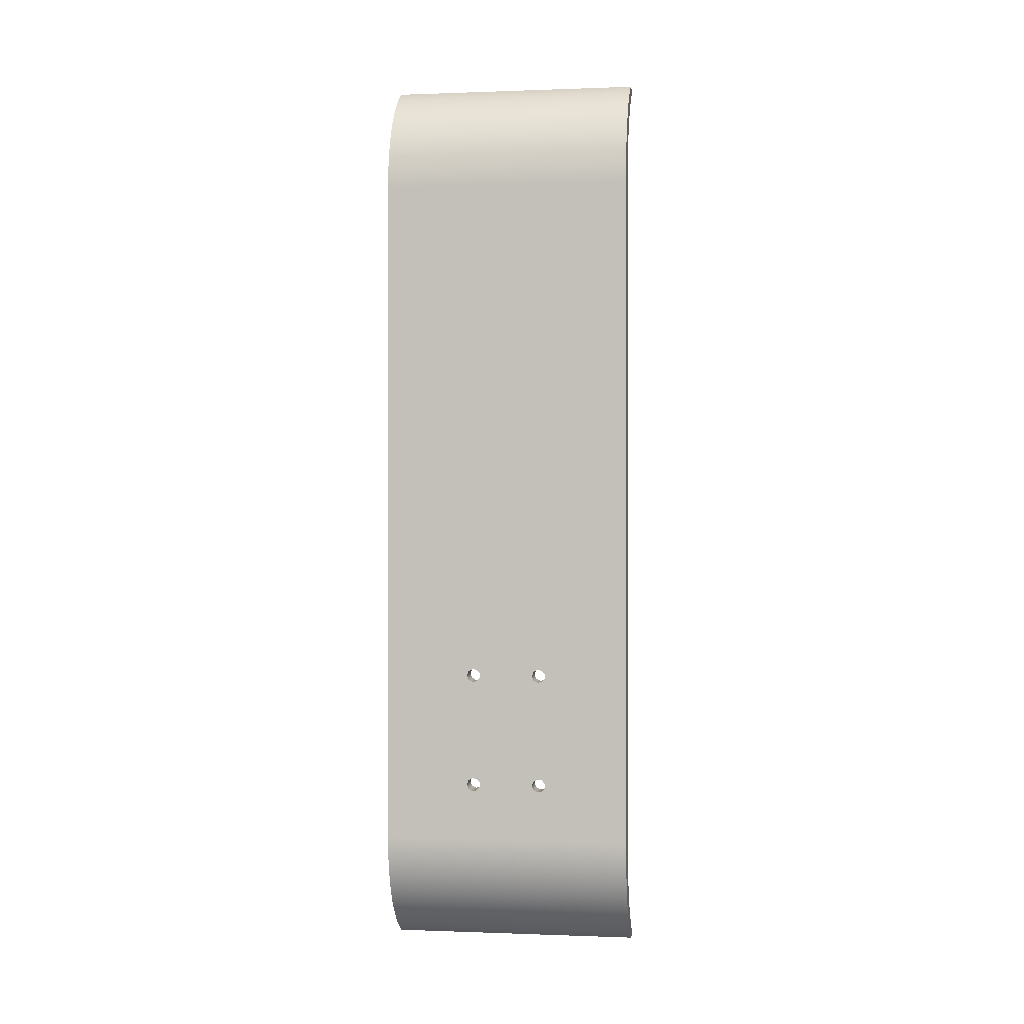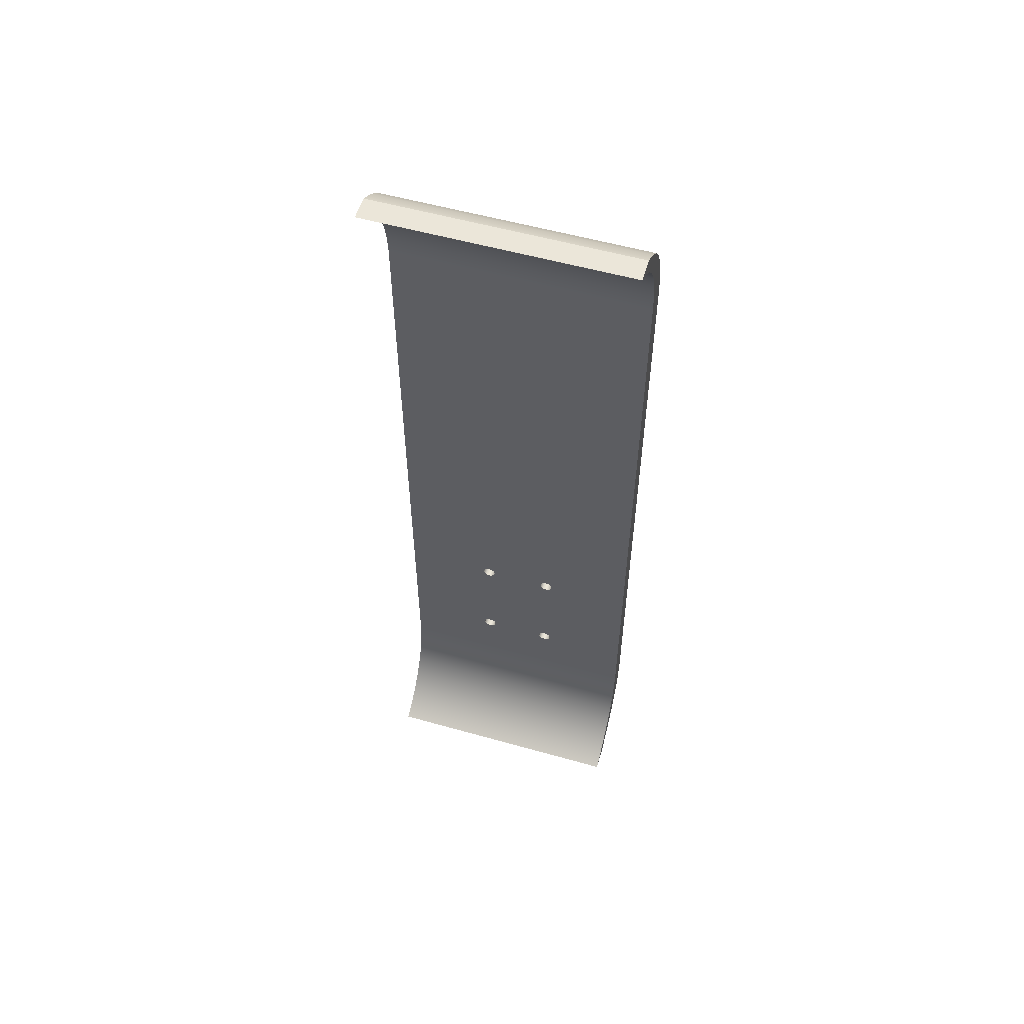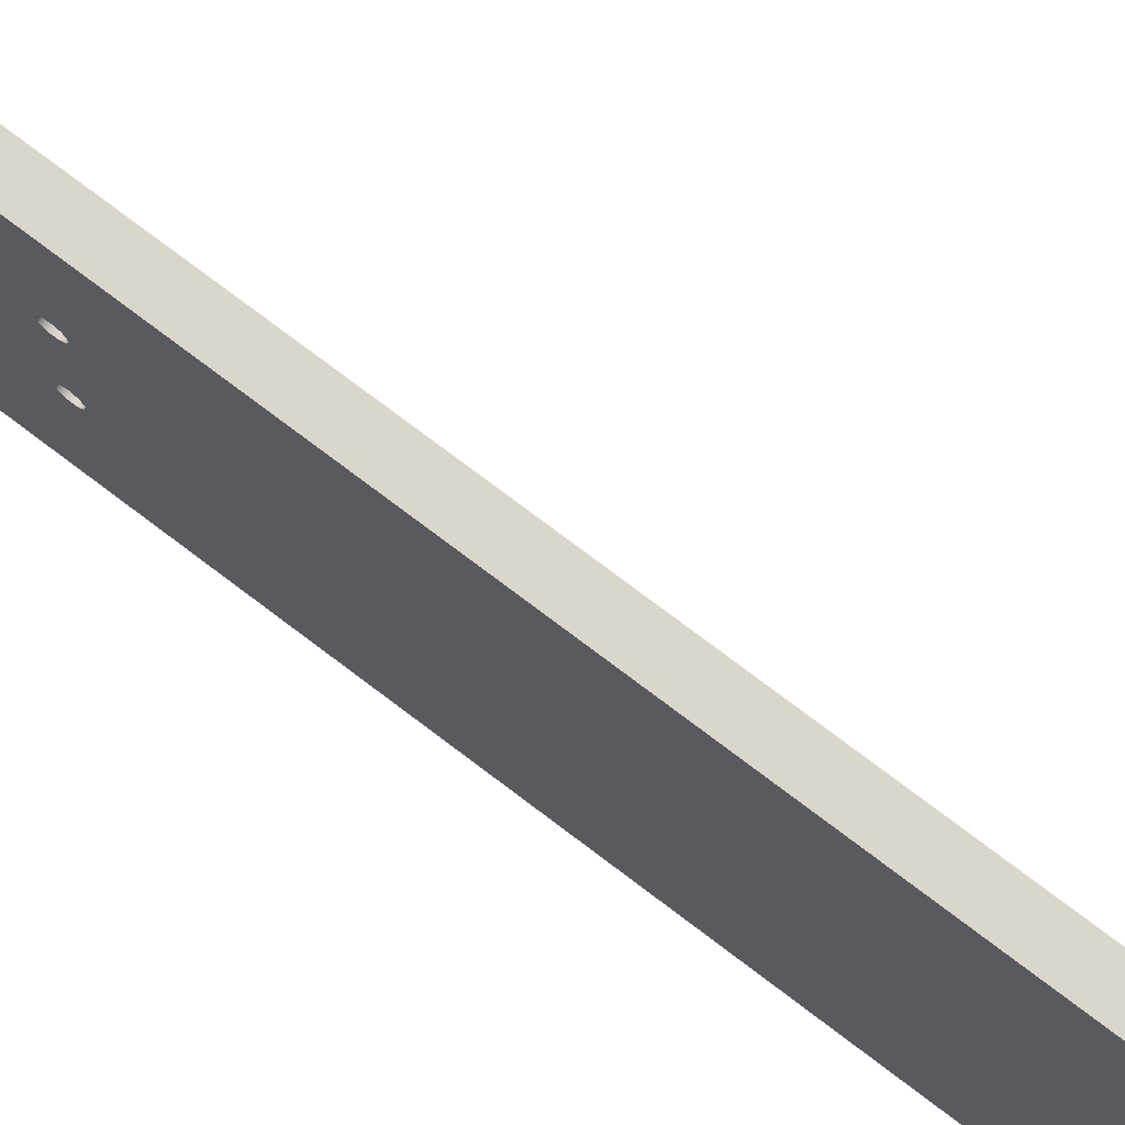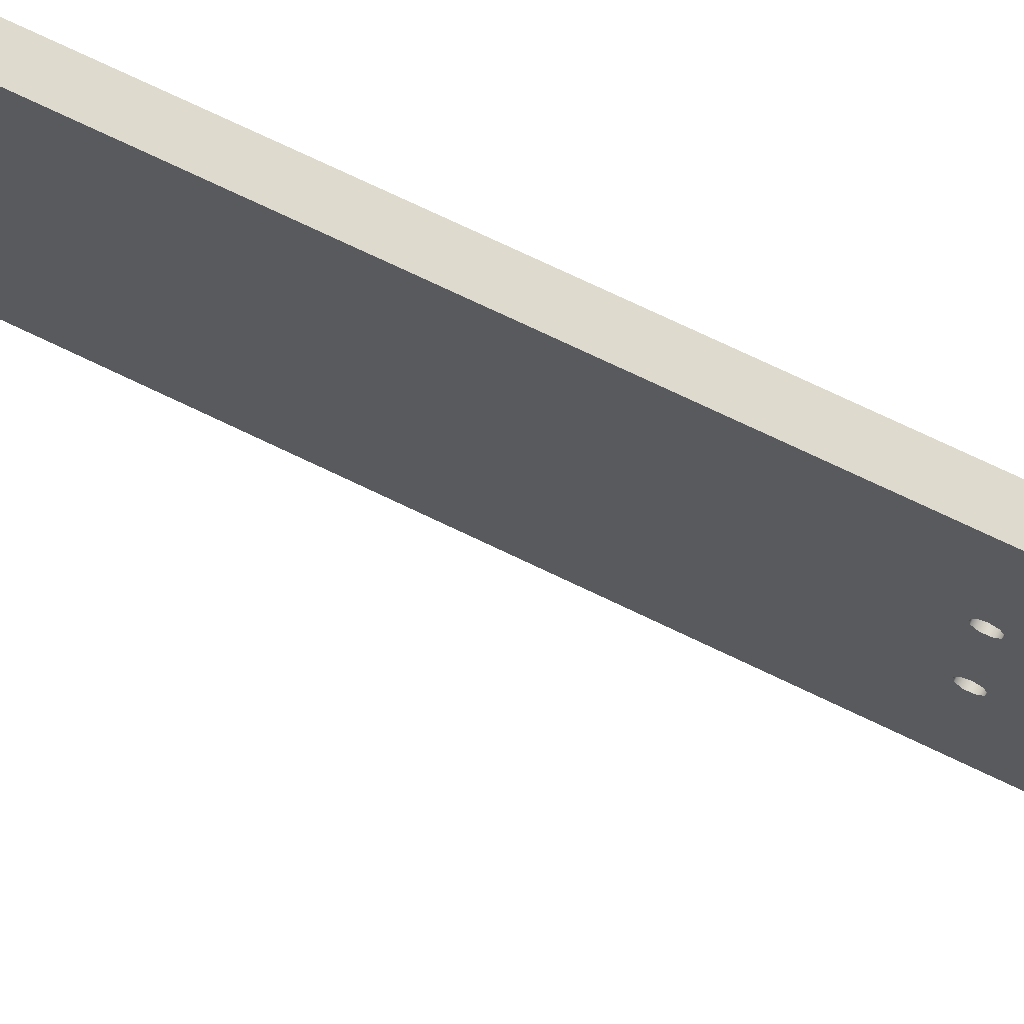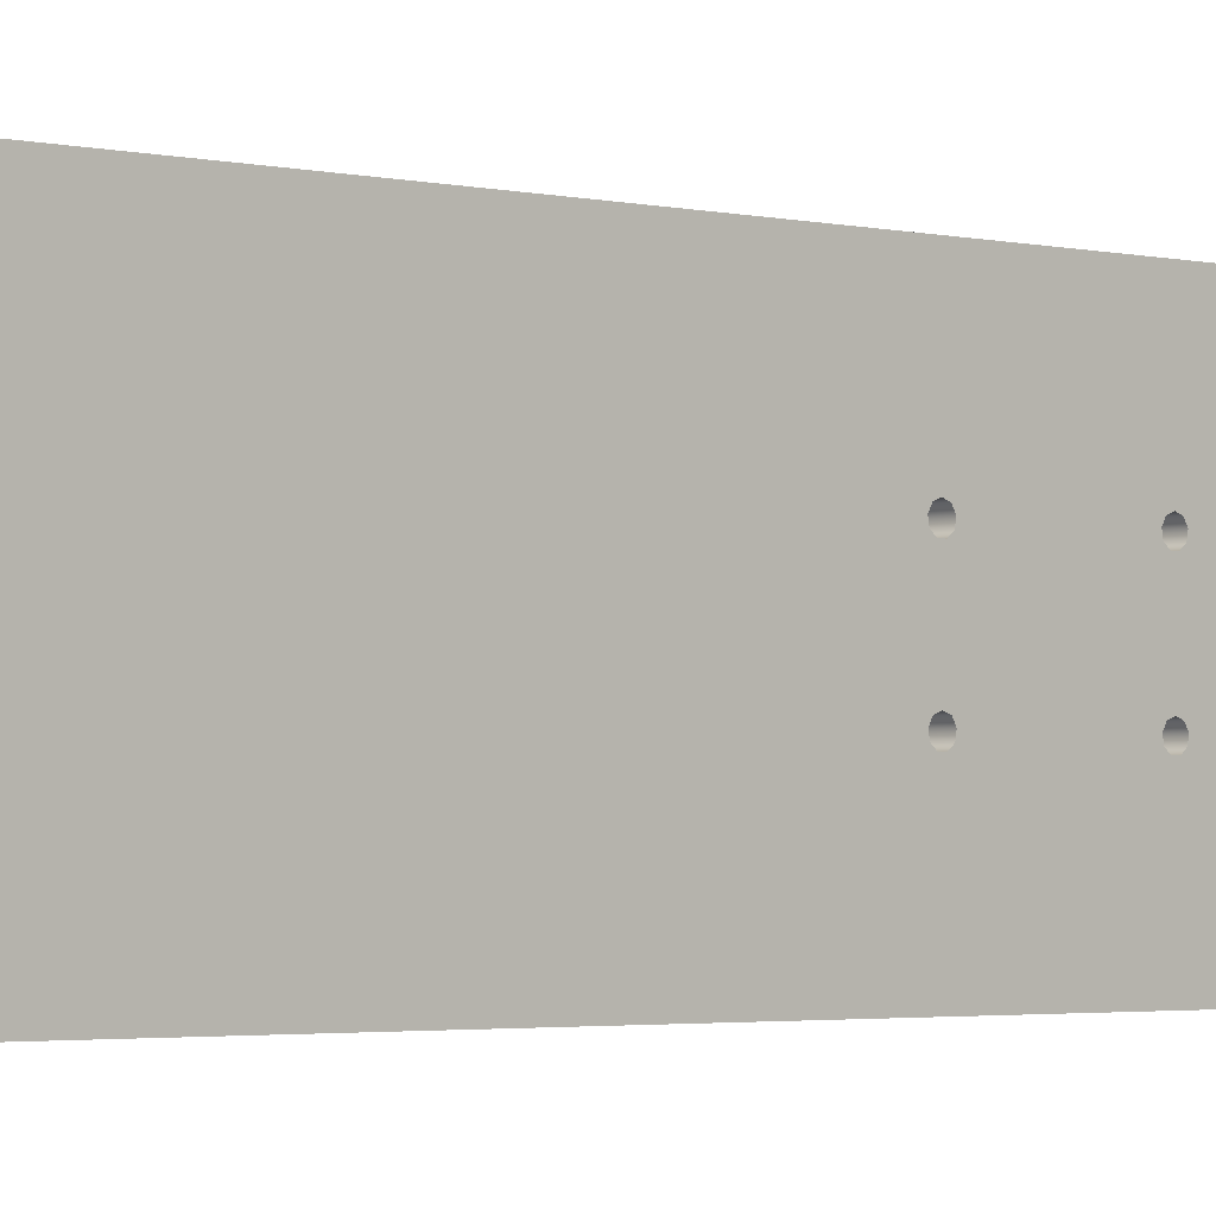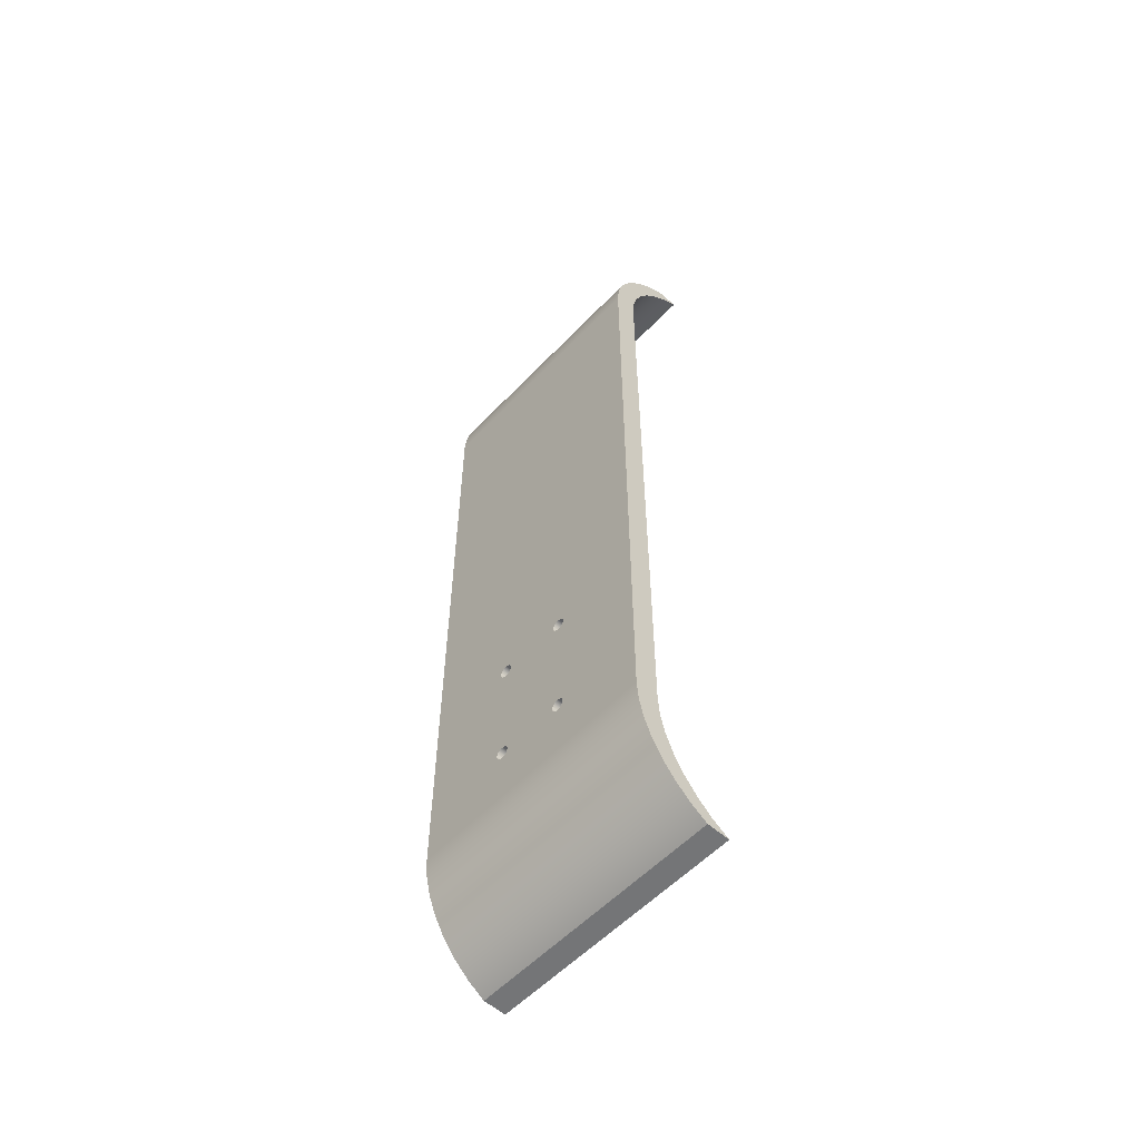
<metadata>
{"format":"obj","ext":"obj","renderer":"f3d","projection":"perspective","resolution":1024,"background":"white","views":[{"elev":-0.1,"azim":98.1,"up":"+Y"},{"elev":55.8,"azim":-73.5,"up":"+Y"},{"elev":73.5,"azim":127.4,"up":"+Z"},{"elev":71.2,"azim":-64.1,"up":"+Z"},{"elev":-2.3,"azim":-134.0,"up":"+Z"},{"elev":-56.5,"azim":137.3,"up":"+Y"}]}
</metadata>
<code>
v -3 35 2.5
v -2 35 2.5
v -2 35 -8.5
v -3 35 -8.5
v 0 30 2.5
v -0.06742 30.87 2.5
v -0.2681 31.72 2.5
v -0.5972 32.53 2.5
v -1.047 33.28 2.5
v -1.607 33.95 2.5
v -2.263 34.53 2.5
v -3 35 2.5
v -3 35 -8.5
v -2.263 34.53 -8.5
v -1.607 33.95 -8.5
v -1.047 33.28 -8.5
v -0.5972 32.53 -8.5
v -0.2681 31.72 -8.5
v -0.06742 30.87 -8.5
v 0 30 -8.5
v -2 35 2.5
v -1.263 34.53 2.5
v -0.6065 33.95 2.5
v -0.04687 33.28 2.5
v 0.4028 32.53 2.5
v 0.7319 31.72 2.5
v 0.9326 30.87 2.5
v 1 30 2.5
v 1 30 -8.5
v 0.9326 30.87 -8.5
v 0.7319 31.72 -8.5
v 0.4028 32.53 -8.5
v -0.04687 33.28 -8.5
v -0.6065 33.95 -8.5
v -1.263 34.53 -8.5
v -2 35 -8.5
v -3 -5 2.5
v -2.263 -4.53 2.5
v -1.607 -3.953 2.5
v -1.047 -3.282 2.5
v -0.5972 -2.532 2.5
v -0.2681 -1.722 2.5
v -0.06742 -0.8715 2.5
v 0 0 2.5
v 0 0 -8.5
v -0.06742 -0.8715 -8.5
v -0.2681 -1.722 -8.5
v -0.5972 -2.532 -8.5
v -1.047 -3.282 -8.5
v -1.607 -3.953 -8.5
v -2.263 -4.53 -8.5
v -3 -5 -8.5
v -2 -5 2.5
v -3 -5 2.5
v -3 -5 -8.5
v -2 -5 -8.5
v 1 0 2.5
v 0.9326 -0.8715 2.5
v 0.7319 -1.722 2.5
v 0.4028 -2.532 2.5
v -0.04687 -3.282 2.5
v -0.6065 -3.953 2.5
v -1.263 -4.53 2.5
v -2 -5 2.5
v -2 -5 -8.5
v -1.263 -4.53 -8.5
v -0.6065 -3.953 -8.5
v -0.04687 -3.282 -8.5
v 0.4028 -2.532 -8.5
v 0.7319 -1.722 -8.5
v 0.9326 -0.8715 -8.5
v 1 0 -8.5
v 1 30 -8.5
v 1 0 -8.5
v 0.9326 -0.8715 -8.5
v 0.7319 -1.722 -8.5
v 0.4028 -2.532 -8.5
v -0.04687 -3.282 -8.5
v -0.6065 -3.953 -8.5
v -1.263 -4.53 -8.5
v -2 -5 -8.5
v -3 -5 -8.5
v -2.263 -4.53 -8.5
v -1.607 -3.953 -8.5
v -1.047 -3.282 -8.5
v -0.5972 -2.532 -8.5
v -0.2681 -1.722 -8.5
v -0.06742 -0.8715 -8.5
v 0 0 -8.5
v 0 30 -8.5
v -0.06742 30.87 -8.5
v -0.2681 31.72 -8.5
v -0.5972 32.53 -8.5
v -1.047 33.28 -8.5
v -1.607 33.95 -8.5
v -2.263 34.53 -8.5
v -3 35 -8.5
v -2 35 -8.5
v -1.263 34.53 -8.5
v -0.6065 33.95 -8.5
v -0.04687 33.28 -8.5
v 0.4028 32.53 -8.5
v 0.7319 31.72 -8.5
v 0.9326 30.87 -8.5
v 0 30 2.5
v 0 0 2.5
v -0.06742 -0.8715 2.5
v -0.2681 -1.722 2.5
v -0.5972 -2.532 2.5
v -1.047 -3.282 2.5
v -1.607 -3.953 2.5
v -2.263 -4.53 2.5
v -3 -5 2.5
v -2 -5 2.5
v -1.263 -4.53 2.5
v -0.6065 -3.953 2.5
v -0.04687 -3.282 2.5
v 0.4028 -2.532 2.5
v 0.7319 -1.722 2.5
v 0.9326 -0.8715 2.5
v 1 0 2.5
v 1 30 2.5
v 0.9326 30.87 2.5
v 0.7319 31.72 2.5
v 0.4028 32.53 2.5
v -0.04687 33.28 2.5
v -0.6065 33.95 2.5
v -1.263 34.53 2.5
v -2 35 2.5
v -3 35 2.5
v -2.263 34.53 2.5
v -1.607 33.95 2.5
v -1.047 33.28 2.5
v -0.5972 32.53 2.5
v -0.2681 31.72 2.5
v -0.06742 30.87 2.5
v 0 7.5 -1.2
v 0 7.693 -1.27
v 0 7.795 -1.448
v 0 7.76 -1.65
v 0 7.603 -1.782
v 0 7.397 -1.782
v 0 7.24 -1.65
v 0 7.205 -1.448
v 0 7.307 -1.27
v 1 7.5 -1.2
v 1 7.307 -1.27
v 1 7.205 -1.448
v 1 7.24 -1.65
v 1 7.397 -1.782
v 1 7.603 -1.782
v 1 7.76 -1.65
v 1 7.795 -1.448
v 1 7.693 -1.27
v 0 7.5 -1.2
v 1 7.5 -1.2
v 0 2.5 -1.2
v 0 2.693 -1.27
v 0 2.795 -1.448
v 0 2.76 -1.65
v 0 2.603 -1.782
v 0 2.397 -1.782
v 0 2.24 -1.65
v 0 2.205 -1.448
v 0 2.307 -1.27
v 1 2.5 -1.2
v 1 2.307 -1.27
v 1 2.205 -1.448
v 1 2.24 -1.65
v 1 2.397 -1.782
v 1 2.603 -1.782
v 1 2.76 -1.65
v 1 2.795 -1.448
v 1 2.693 -1.27
v 0 2.5 -1.2
v 1 2.5 -1.2
v 0 7.5 -4.2
v 0 7.693 -4.27
v 0 7.795 -4.448
v 0 7.76 -4.65
v 0 7.603 -4.782
v 0 7.397 -4.782
v 0 7.24 -4.65
v 0 7.205 -4.448
v 0 7.307 -4.27
v 1 7.5 -4.2
v 1 7.307 -4.27
v 1 7.205 -4.448
v 1 7.24 -4.65
v 1 7.397 -4.782
v 1 7.603 -4.782
v 1 7.76 -4.65
v 1 7.795 -4.448
v 1 7.693 -4.27
v 0 7.5 -4.2
v 1 7.5 -4.2
v 0 2.5 -4.2
v 0 2.693 -4.27
v 0 2.795 -4.448
v 0 2.76 -4.65
v 0 2.603 -4.782
v 0 2.397 -4.782
v 0 2.24 -4.65
v 0 2.205 -4.448
v 0 2.307 -4.27
v 1 2.5 -4.2
v 1 2.307 -4.27
v 1 2.205 -4.448
v 1 2.24 -4.65
v 1 2.397 -4.782
v 1 2.603 -4.782
v 1 2.76 -4.65
v 1 2.795 -4.448
v 1 2.693 -4.27
v 0 2.5 -4.2
v 1 2.5 -4.2
v 1 7.5 -1.2
v 1 7.693 -1.27
v 1 7.795 -1.448
v 1 7.76 -1.65
v 1 7.603 -1.782
v 1 7.397 -1.782
v 1 7.24 -1.65
v 1 7.205 -1.448
v 1 7.307 -1.27
v 1 2.5 -1.2
v 1 2.693 -1.27
v 1 2.795 -1.448
v 1 2.76 -1.65
v 1 2.603 -1.782
v 1 2.397 -1.782
v 1 2.24 -1.65
v 1 2.205 -1.448
v 1 2.307 -1.27
v 1 7.5 -4.2
v 1 7.693 -4.27
v 1 7.795 -4.448
v 1 7.76 -4.65
v 1 7.603 -4.782
v 1 7.397 -4.782
v 1 7.24 -4.65
v 1 7.205 -4.448
v 1 7.307 -4.27
v 1 2.5 -4.2
v 1 2.693 -4.27
v 1 2.795 -4.448
v 1 2.76 -4.65
v 1 2.603 -4.782
v 1 2.397 -4.782
v 1 2.24 -4.65
v 1 2.205 -4.448
v 1 2.307 -4.27
v 1 0 2.5
v 1 0 -8.5
v 1 30 -8.5
v 1 30 2.5
v 0 7.5 -1.2
v 0 7.307 -1.27
v 0 7.205 -1.448
v 0 7.24 -1.65
v 0 7.397 -1.782
v 0 7.603 -1.782
v 0 7.76 -1.65
v 0 7.795 -1.448
v 0 7.693 -1.27
v 0 2.5 -1.2
v 0 2.307 -1.27
v 0 2.205 -1.448
v 0 2.24 -1.65
v 0 2.397 -1.782
v 0 2.603 -1.782
v 0 2.76 -1.65
v 0 2.795 -1.448
v 0 2.693 -1.27
v 0 7.5 -4.2
v 0 7.307 -4.27
v 0 7.205 -4.448
v 0 7.24 -4.65
v 0 7.397 -4.782
v 0 7.603 -4.782
v 0 7.76 -4.65
v 0 7.795 -4.448
v 0 7.693 -4.27
v 0 2.5 -4.2
v 0 2.307 -4.27
v 0 2.205 -4.448
v 0 2.24 -4.65
v 0 2.397 -4.782
v 0 2.603 -4.782
v 0 2.76 -4.65
v 0 2.795 -4.448
v 0 2.693 -4.27
v 0 30 2.5
v 0 30 -8.5
v 0 0 -8.5
v 0 0 2.5
g c0de4c46-e350-11ea-9aa4-54bf646e7e1f
f 1 2 4
f 4 2 3
g c0df5da8-e350-11ea-aad5-54bf646e7e1f
f 20 5 19
f 19 5 6
f 19 6 18
f 18 6 7
f 18 7 17
f 17 7 8
f 17 8 16
f 16 8 9
f 16 9 15
f 15 9 10
f 15 10 14
f 14 10 11
f 14 11 13
f 13 11 12
g c0e020c8-e350-11ea-9535-54bf646e7e1f
f 36 21 35
f 35 21 22
f 35 22 34
f 34 22 23
f 34 23 33
f 33 23 24
f 33 24 32
f 32 24 25
f 32 25 31
f 31 25 26
f 31 26 30
f 30 26 27
f 30 27 29
f 29 27 28
g c0e0e40a-e350-11ea-bf71-54bf646e7e1f
f 52 37 51
f 51 37 38
f 51 38 50
f 50 38 39
f 50 39 49
f 49 39 40
f 49 40 48
f 48 40 41
f 48 41 47
f 47 41 42
f 47 42 46
f 46 42 43
f 46 43 45
f 45 43 44
g c0e1803a-e350-11ea-886a-54bf646e7e1f
f 53 54 56
f 56 54 55
g c0e21c7e-e350-11ea-aec4-54bf646e7e1f
f 72 57 71
f 71 57 58
f 71 58 70
f 70 58 59
f 70 59 69
f 69 59 60
f 69 60 68
f 68 60 61
f 68 61 67
f 67 61 62
f 67 62 66
f 66 62 63
f 66 63 65
f 65 63 64
g c078193a-e350-11ea-ae71-54bf646e7e1f
f 74 89 73
f 73 89 90
f 73 90 103
f 103 90 102
f 102 90 91
f 102 91 101
f 101 91 92
f 101 92 100
f 100 92 93
f 100 93 94
f 75 76 74
f 74 76 89
f 76 77 89
f 89 77 88
f 88 77 78
f 88 78 87
f 87 78 79
f 87 79 86
f 86 79 85
f 85 79 80
f 85 80 84
f 84 80 81
f 84 81 83
f 83 81 82
f 100 94 99
f 99 94 95
f 99 95 98
f 98 95 96
f 98 96 97
f 103 104 73
g c078b576-e350-11ea-847b-54bf646e7e1f
f 106 121 105
f 105 121 122
f 105 122 124
f 124 122 123
f 107 118 106
f 106 118 119
f 106 119 121
f 121 119 120
f 118 107 117
f 117 107 108
f 117 108 116
f 116 108 109
f 116 109 110
f 116 110 115
f 115 110 111
f 115 111 114
f 114 111 112
f 114 112 113
f 124 125 105
f 105 125 136
f 136 125 126
f 136 126 135
f 135 126 127
f 135 127 134
f 134 127 133
f 133 127 128
f 133 128 132
f 132 128 129
f 132 129 131
f 131 129 130
g c01c45e8-e350-11ea-b83c-54bf646e7e1f
f 138 154 137
f 137 154 156
f 155 146 145
f 145 146 147
f 145 147 144
f 144 147 148
f 144 148 143
f 143 148 149
f 143 149 142
f 142 149 150
f 142 150 141
f 141 150 151
f 141 151 140
f 140 151 152
f 140 152 139
f 139 152 153
f 139 153 138
f 138 153 154
g c01ce206-e350-11ea-a20d-54bf646e7e1f
f 158 174 157
f 157 174 176
f 175 166 165
f 165 166 167
f 165 167 164
f 164 167 168
f 164 168 163
f 163 168 169
f 163 169 162
f 162 169 170
f 162 170 161
f 161 170 171
f 161 171 160
f 160 171 172
f 160 172 159
f 159 172 173
f 159 173 158
f 158 173 174
g c01d573a-e350-11ea-8cd5-54bf646e7e1f
f 178 194 177
f 177 194 196
f 195 186 185
f 185 186 187
f 185 187 184
f 184 187 188
f 184 188 183
f 183 188 189
f 183 189 182
f 182 189 190
f 182 190 181
f 181 190 191
f 181 191 180
f 180 191 192
f 180 192 179
f 179 192 193
f 179 193 178
f 178 193 194
g c01da55c-e350-11ea-b79f-54bf646e7e1f
f 198 214 197
f 197 214 216
f 215 206 205
f 205 206 207
f 205 207 204
f 204 207 208
f 204 208 203
f 203 208 209
f 203 209 202
f 202 209 210
f 202 210 201
f 201 210 211
f 201 211 200
f 200 211 212
f 200 212 199
f 199 212 213
f 199 213 198
f 198 213 214
g bfd4bbb0-e350-11ea-9297-54bf646e7e1f
f 218 256 217
f 217 256 253
f 217 253 226
f 226 253 234
f 234 253 233
f 233 253 232
f 232 253 251
f 232 251 252
f 218 219 256
f 256 219 220
f 256 220 255
f 255 220 236
f 255 236 237
f 220 221 236
f 236 221 235
f 235 221 222
f 235 222 244
f 244 222 230
f 244 230 231
f 222 223 230
f 230 223 229
f 229 223 224
f 229 224 228
f 228 224 227
f 227 224 225
f 227 225 217
f 226 227 217
f 244 231 252
f 252 231 232
f 237 238 255
f 255 238 239
f 255 239 254
f 254 239 240
f 254 240 248
f 248 240 247
f 247 240 241
f 247 241 242
f 243 245 242
f 242 245 246
f 242 246 247
f 245 243 244
f 244 243 235
f 248 249 254
f 254 249 250
f 254 250 251
f 253 254 251
g bfd509cc-e350-11ea-acc3-54bf646e7e1f
f 258 274 257
f 257 274 266
f 257 266 296
f 296 266 267
f 296 267 268
f 258 259 274
f 274 259 273
f 273 259 272
f 272 259 260
f 272 260 271
f 271 260 261
f 271 261 275
f 275 261 262
f 275 262 283
f 283 262 263
f 283 263 294
f 294 263 293
f 293 263 264
f 293 264 265
f 265 257 293
f 293 257 296
f 268 269 296
f 296 269 286
f 296 286 295
f 295 286 287
f 295 287 288
f 286 269 285
f 285 269 270
f 285 270 284
f 284 270 271
f 284 271 275
f 275 276 284
f 284 276 292
f 292 276 277
f 292 277 291
f 291 277 290
f 290 277 278
f 290 278 279
f 280 295 279
f 279 295 289
f 279 289 290
f 295 280 294
f 294 280 281
f 294 281 282
f 282 283 294
f 288 289 295

</code>
